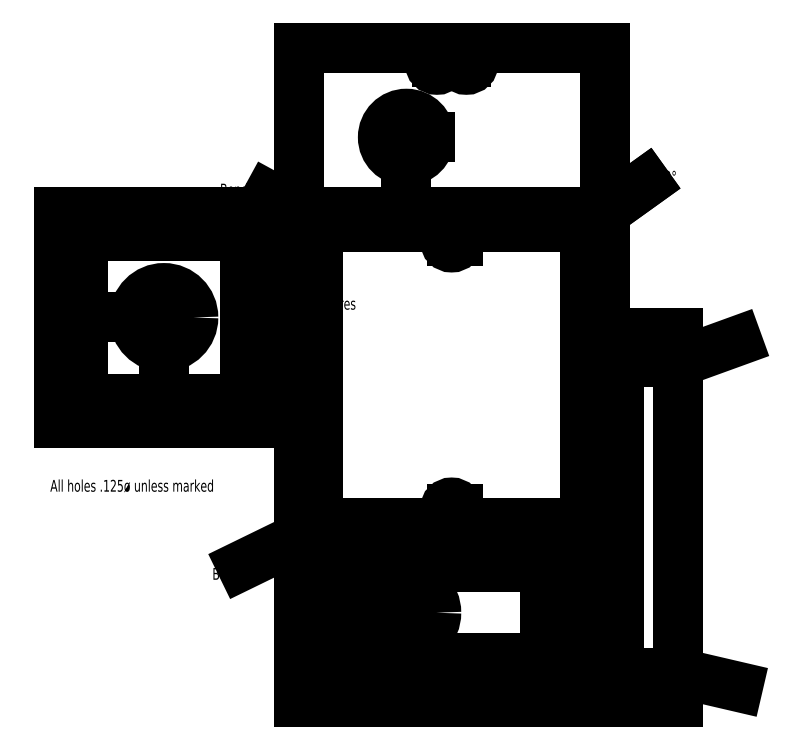
<metadata>
{"format":"dxf","ext":"dxf","renderer":"ezdxf+matplotlib","layout":"modelspace","background":"white","min_lineweight":24,"dpi":150}
</metadata>
<code>
0
SECTION
2
ENTITIES
0
INSERT
8
0
2
servo_holes-0
10
0
20
0
30
0
0
LINE
8
0
10
-0.916
20
0.636
30
0
11
1.684
21
0.636
31
0
0
LINE
8
0
10
-0.916
20
-0.386
30
0
11
-0.916
21
-0.636
31
0
0
LINE
8
0
10
1.684
20
-0.386
30
0
11
1.684
21
-0.636
31
0
0
LINE
8
0
10
-0.916
20
0.386
30
0
11
-0.916
21
-0.386
31
0
0
LINE
8
0
10
1.684
20
0.386
30
0
11
1.684
21
-0.386
31
0
0
LINE
8
0
10
0.384
20
0.636
30
0
11
0.384
21
0.761
31
0
0
INSERT
8
0
2
4x_aa_battery_holder-0
10
-0.751
20
0.761
30
0
0
LINE
8
0
10
-0.916
20
0.386
30
0
11
-0.916
21
3.403
31
0
0
LINE
8
0
10
1.684
20
0.386
30
0
11
1.684
21
3.403
31
0
0
LINE
8
0
10
-0.916
20
3.403
30
0
11
1.684
21
3.403
31
0
0
LINE
8
0
10
-0.916
20
3.403
30
0
11
-0.916
21
4.675
31
0
0
LINE
8
0
10
1.684
20
3.403
30
0
11
1.684
21
4.675
31
0
0
LINE
8
0
10
0
20
3.403
30
0
11
0
21
4.039
31
0
0
LINE
8
0
10
-0.916
20
-0.636
30
0
11
-0.916
21
-0.761
31
0
0
LINE
8
0
10
1.684
20
-0.636
30
0
11
1.684
21
-0.761
31
0
0
LINE
8
0
10
-0.916
20
4.675
30
0
11
-0.916
21
4.8
31
0
0
LINE
8
0
10
1.684
20
4.675
30
0
11
1.684
21
4.8
31
0
0
LINE
8
0
10
-0.916
20
4.8
30
0
11
1.684
21
4.8
31
0
0
LINE
8
0
10
1.684
20
4.8
30
0
11
1.684
21
-0.761
31
0
0
LINE
8
0
10
1.684
20
-0.761
30
0
11
-0.916
21
-0.761
31
0
0
LINE
8
0
10
0.384
20
-0.761
30
0
11
0.384
21
-0.636
31
0
0
LINE
8
0
10
0.384
20
4.8
30
0
11
0.384
21
4.675
31
0
0
LINE
8
0
10
0.384
20
4.675
30
0
11
0.509
21
4.675
31
0
0
LINE
8
0
10
0.384
20
-0.636
30
0
11
0.509
21
-0.636
31
0
0
LINE
8
0
10
0.384
20
-0.636
30
0
11
0.259
21
-0.636
31
0
0
LINE
8
0
10
0.384
20
4.675
30
0
11
0.259
21
4.675
31
0
0
CIRCLE
8
0
10
0.509
20
4.675
30
0
40
0.0625
0
CIRCLE
8
0
10
0.259
20
4.675
30
0
40
0.0625
0
CIRCLE
8
0
10
0.509
20
-0.636
30
0
40
0.0625
0
CIRCLE
8
0
10
0.259
20
-0.636
30
0
40
0.0625
0
LINE
8
0
10
0.259
20
-0.636
30
0
11
0.259
21
-0.5735
31
0
0
LINE
8
0
10
0.509
20
-0.636
30
0
11
0.509
21
-0.5735
31
0
0
LINE
8
0
10
0.259
20
4.675
30
0
11
0.259
21
4.738
31
0
0
LINE
8
0
10
0.509
20
4.675
30
0
11
0.509
21
4.738
31
0
0
LINE
8
0
10
-0.916
20
3.403
30
0
11
-1.041
21
3.403
31
0
0
INSERT
8
0
2
radioshack_square_board-0
10
-2.752
20
1.817
30
0
0
LINE
8
0
10
-1.166
20
3.403
30
0
11
-1.041
21
3.403
31
0
0
LINE
8
0
10
-1.041
20
3.403
30
0
11
-1.041
21
1.613
31
0
0
LINE
8
0
10
-1.166
20
1.613
30
0
11
-0.916
21
1.613
31
0
0
LINE
8
0
10
1.684
20
-0.761
30
0
11
1.809
21
-0.761
31
0
0
LINE
8
0
10
1.809
20
-0.761
30
0
11
1.809
21
-0.511
31
0
0
LINE
8
0
10
1.809
20
-0.511
30
0
11
1.809
21
2.127
31
0
0
LINE
8
0
10
1.809
20
2.127
30
0
11
1.809
21
2.377
31
0
0
LINE
8
0
10
1.809
20
2.252
30
0
11
1.934
21
2.252
31
0
0
LINE
8
0
10
1.809
20
-0.636
30
0
11
1.934
21
-0.636
31
0
0
LINE
8
0
10
1.934
20
2.252
30
0
11
2.184
21
2.252
31
0
0
LINE
8
0
10
1.934
20
-0.636
30
0
11
2.184
21
-0.636
31
0
0
CIRCLE
8
0
10
1.934
20
2.252
30
0
40
0.0625
0
CIRCLE
8
0
10
1.934
20
-0.636
30
0
40
0.0625
0
CIRCLE
8
0
10
2.184
20
2.252
30
0
40
0.0625
0
CIRCLE
8
0
10
2.184
20
-0.636
30
0
40
0.0625
0
LINE
8
0
10
2.184
20
-0.636
30
0
11
2.309
21
-0.636
31
0
0
LINE
8
0
10
2.184
20
2.252
30
0
11
2.309
21
2.252
31
0
0
LINE
8
0
10
1.809
20
-0.761
30
0
11
2.309
21
-0.761
31
0
0
LINE
8
0
10
1.809
20
2.377
30
0
11
2.309
21
2.377
31
0
0
LINE
8
0
10
1.809
20
2.127
30
0
11
2.309
21
2.127
31
0
0
LINE
8
0
10
1.809
20
-0.511
30
0
11
2.309
21
-0.511
31
0
0
LINE
8
0
10
1.934
20
2.252
30
0
11
1.934
21
2.314
31
0
0
LINE
8
0
10
2.184
20
2.252
30
0
11
2.184
21
2.314
31
0
0
LINE
8
0
10
1.934
20
-0.636
30
0
11
1.934
21
-0.5735
31
0
0
LINE
8
0
10
2.184
20
-0.636
30
0
11
2.184
21
-0.5735
31
0
0
LINE
8
0
10
2.309
20
2.377
30
0
11
2.309
21
-0.761
31
0
0
LINE
8
0
10
-2.956
20
2.508
30
0
11
-2.061
21
2.508
31
0
0
LINE
8
0
10
-2.061
20
1.613
30
0
11
-2.061
21
2.508
31
0
0
CIRCLE
8
0
10
-2.061
20
2.508
30
0
40
0.25
0
CIRCLE
8
0
10
0
20
4.039
30
0
40
0.2
0
LINE
8
0
10
0
20
4.039
30
0
11
0.2
21
4.039
31
0
0
DIMENSION
8
0
10
-0.2
20
4.039
30
0
11
0
21
4.114
31
0
70
3
71
5
72
0
41
1
42
0
1

3
Standard
15
0.2
25
4.039
35
0
40
0
0
DIMENSION
8
0
10
-2.311
20
2.508
30
0
11
-2.061
21
2.583
31
0
70
3
71
5
72
0
41
1
42
0
1

3
Standard
15
-1.811
25
2.508
35
0
40
0
0
MTEXT
8
0
10
-3.027
20
1.128
30
0
40
0.1
41
100
71
1
72
2
1
All\~holes\~0.125\U+00f8\~unless\~marked
7
normallatin1
50
0
73
0
44
1
0
MTEXT
8
0
10
-1.584
20
3.645
30
0
40
0.1
41
100
71
1
72
2
1
Bend\~90%%d
7
normallatin1
50
0
73
0
44
1
0
MTEXT
8
0
10
1.866
20
3.754
30
0
40
0.1
41
100
71
1
72
2
1
Bend\~90%%d
7
normallatin1
50
0
73
0
44
1
0
MTEXT
8
0
10
2.549
20
2.408
30
0
40
0.1
41
100
71
1
72
2
1
Bend\~90%%d
7
normallatin1
50
0
73
0
44
1
0
MTEXT
8
0
10
2.528
20
-0.6292
30
0
40
0.1
41
100
71
1
72
2
1
Bend\~90%%d
7
normallatin1
50
0
73
0
44
1
0
MTEXT
8
0
10
-1.649
20
0.3797
30
0
40
0.1
41
100
71
1
72
2
1
Bend\~90%%d
7
normallatin1
50
0
73
0
44
1
0
LEADER
8
0
3
Standard
71
1
72
0
73
3
74
0
75
0
40
1
41
10
76
2
10
-0.916
20
0.636
10
-1.4
20
0.4
0
LEADER
8
0
3
Standard
71
1
72
0
73
3
74
0
75
0
40
1
41
10
76
2
10
-0.916
20
3.403
10
-1.176
20
3.545
0
LEADER
8
0
3
Standard
71
1
72
0
73
3
74
0
75
0
40
1
41
10
76
2
10
1.684
20
3.403
10
2.033
20
3.654
0
LEADER
8
0
3
Standard
71
1
72
0
73
3
74
0
75
0
40
1
41
10
76
2
10
2.309
20
2.127
10
2.811
20
2.308
0
LEADER
8
0
3
Standard
71
1
72
0
73
3
74
0
75
0
40
1
41
10
76
2
10
1.684
20
3.403
10
2.033
20
3.654
0
LEADER
8
0
3
Standard
71
1
72
0
73
3
74
0
75
0
40
1
41
10
76
2
10
2.309
20
-0.511
10
2.817
20
-0.6292
0
ENDSEC
0
EOF

</code>
